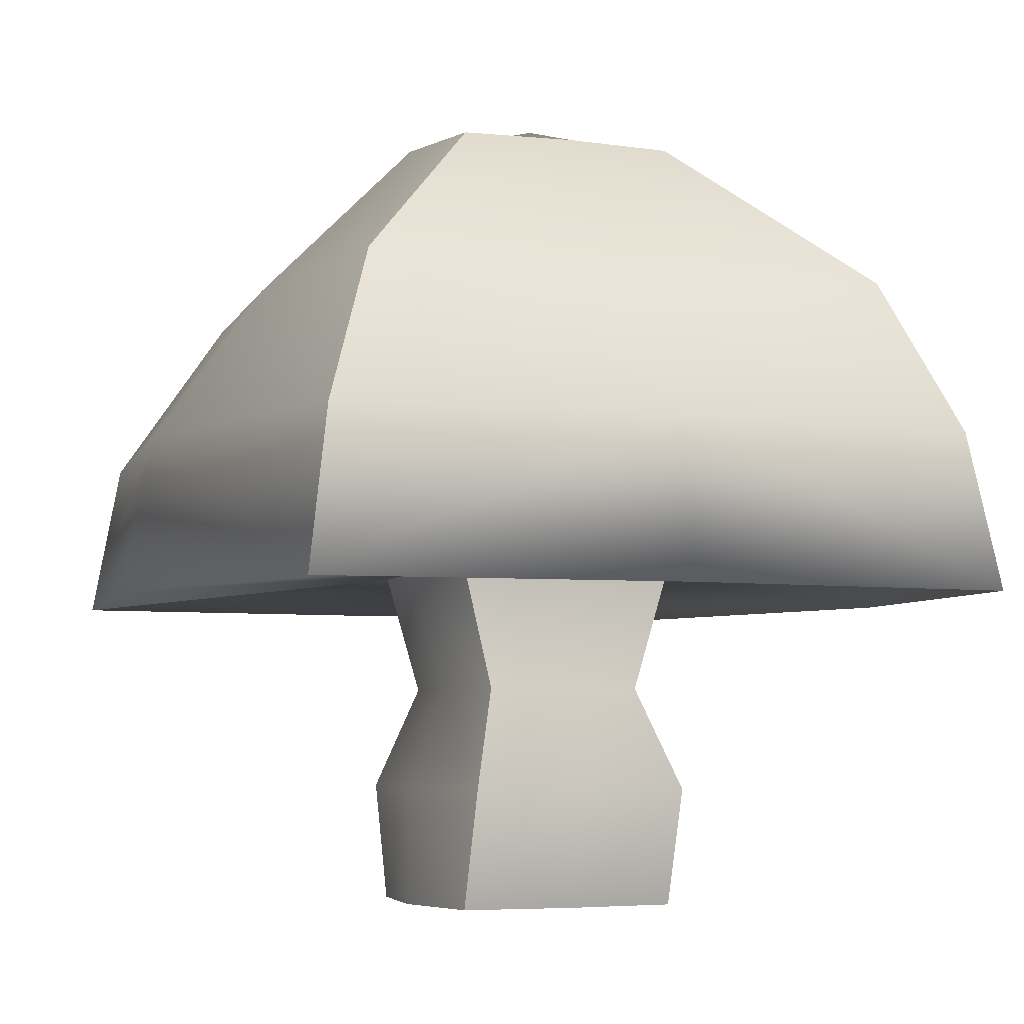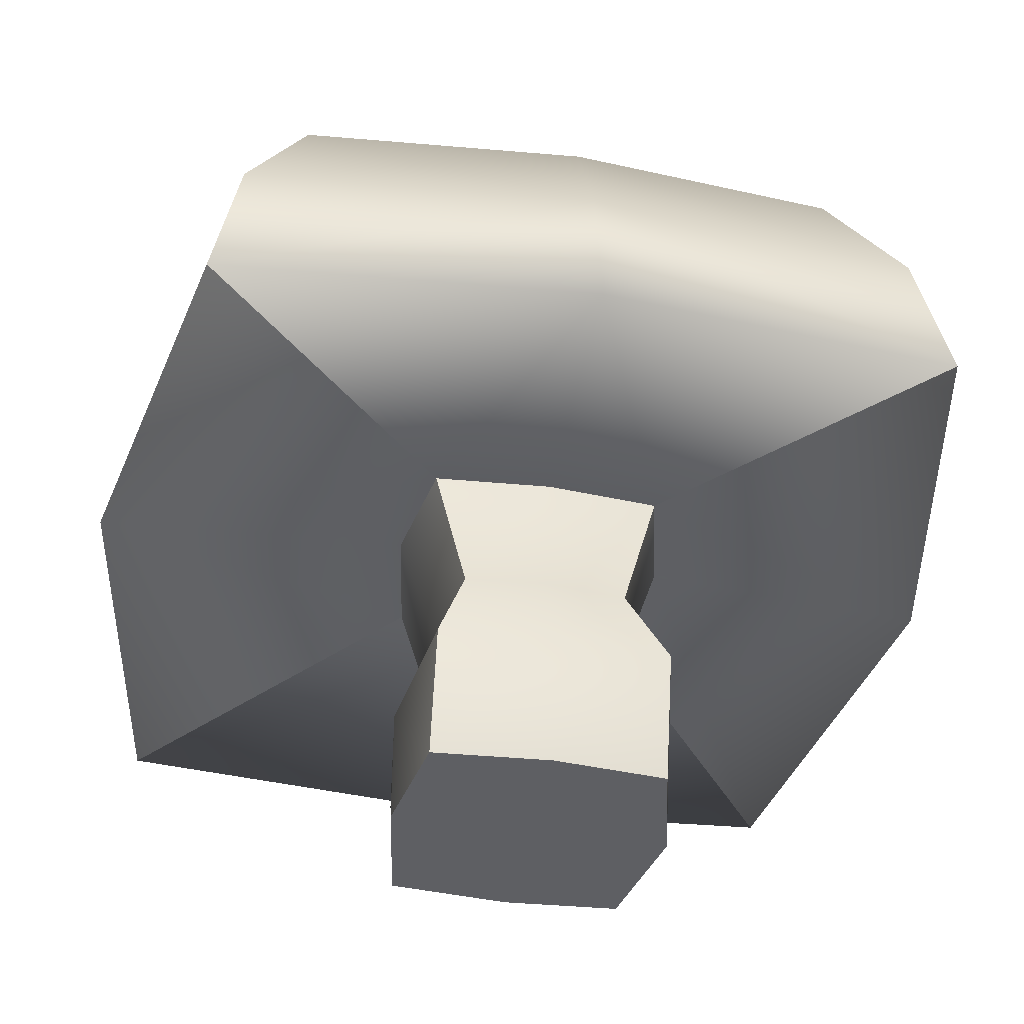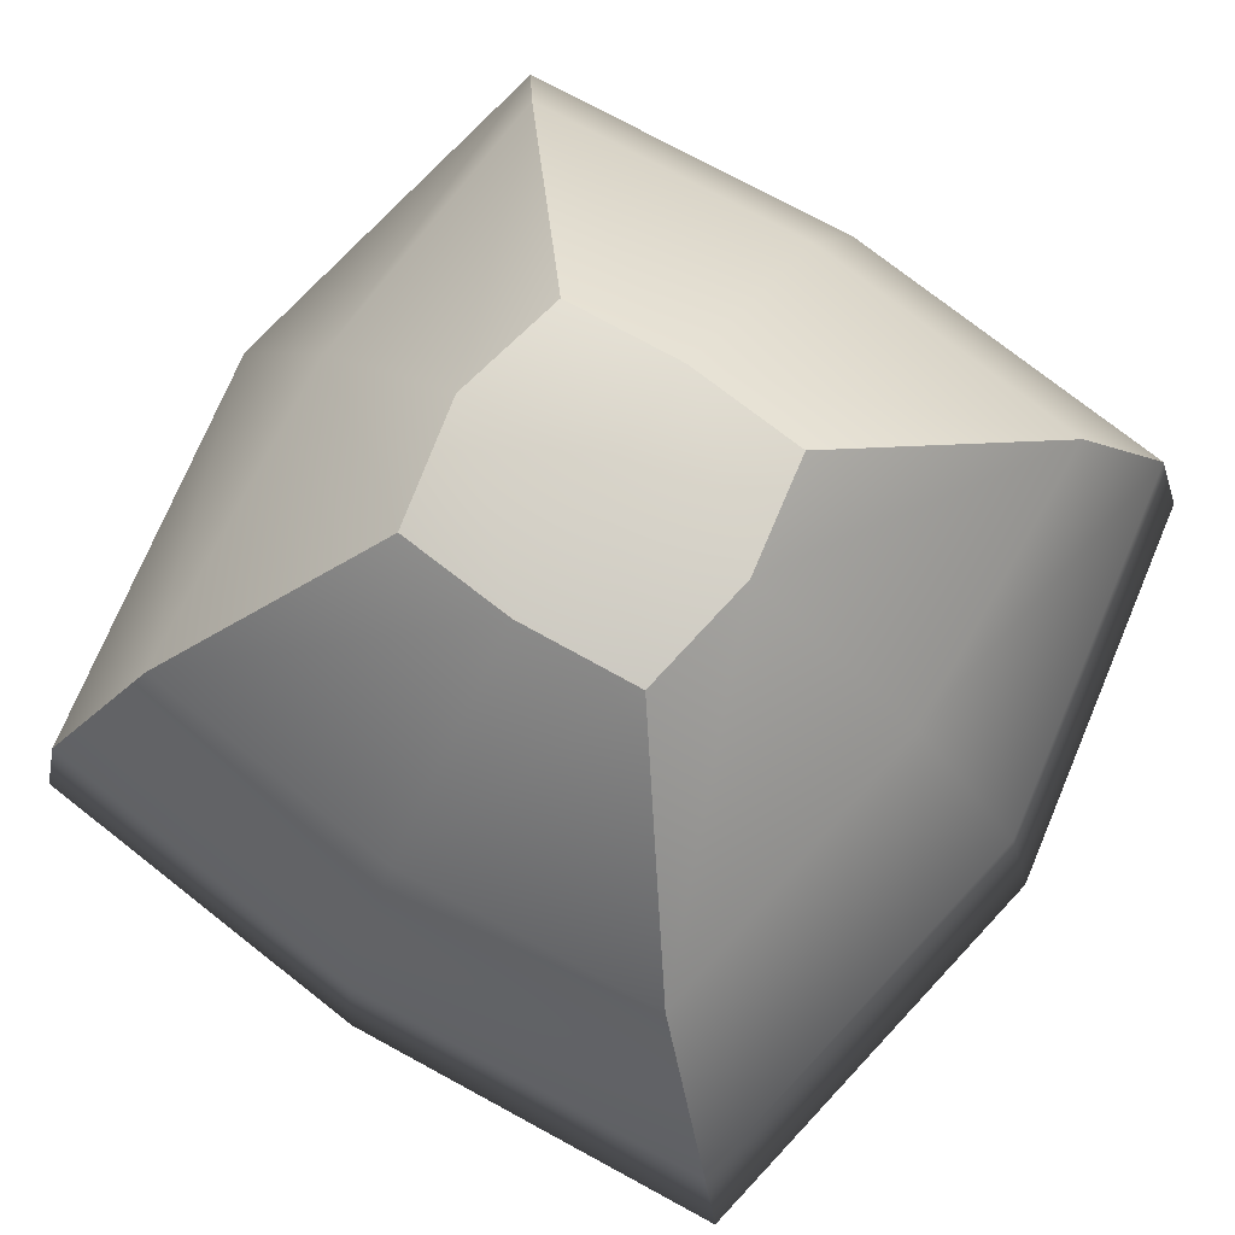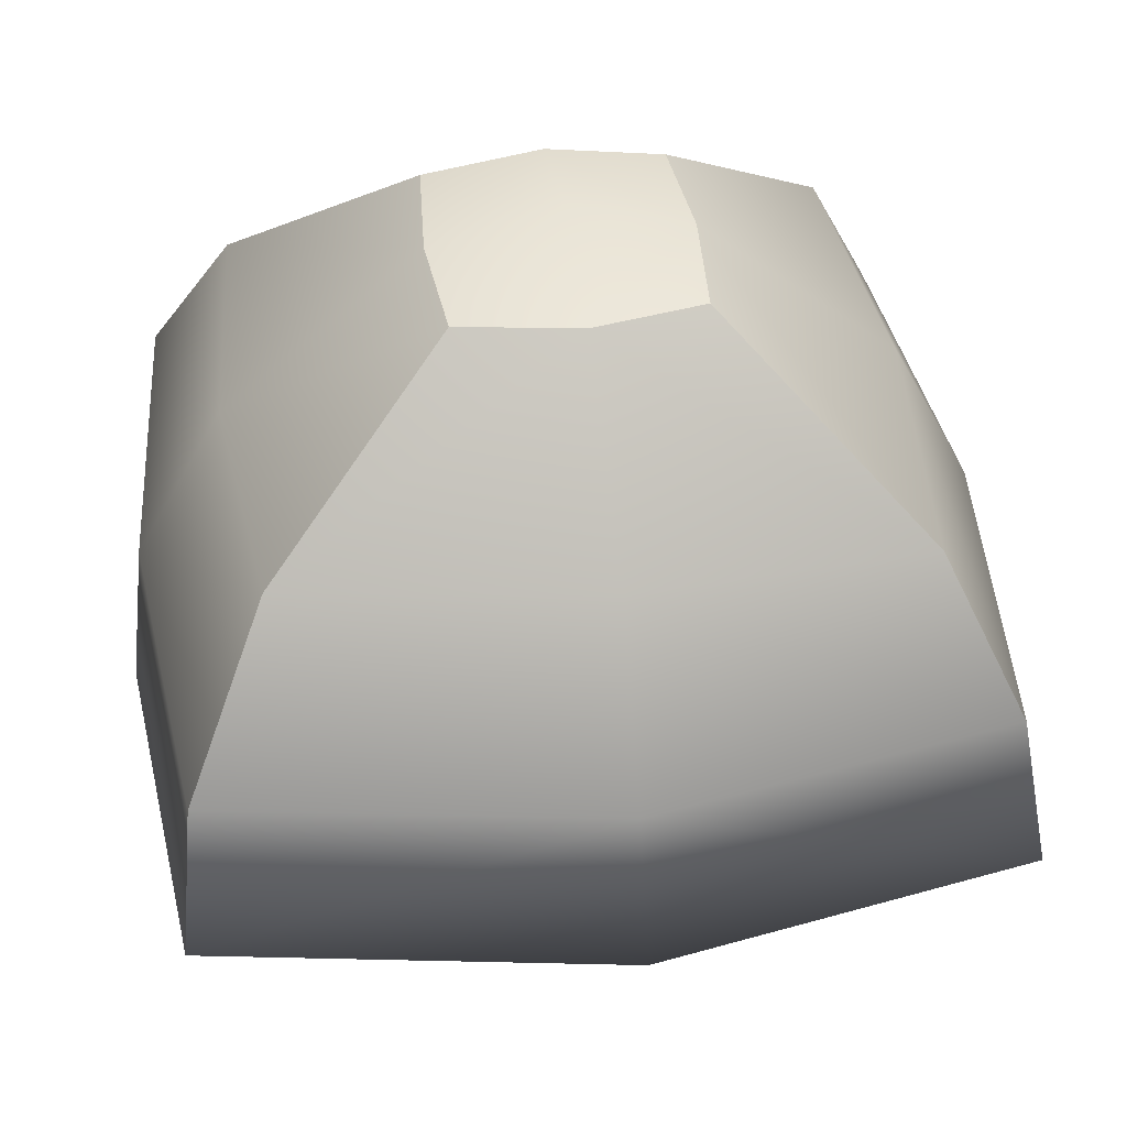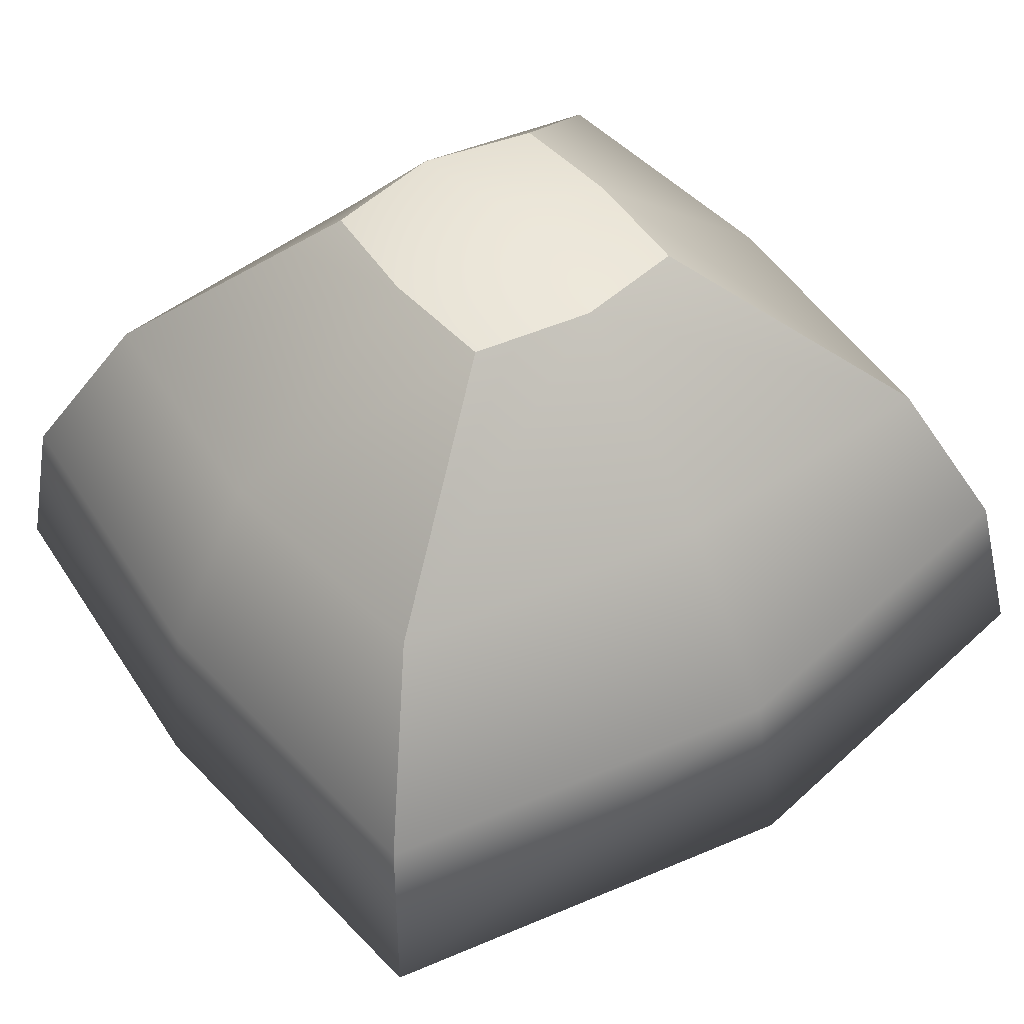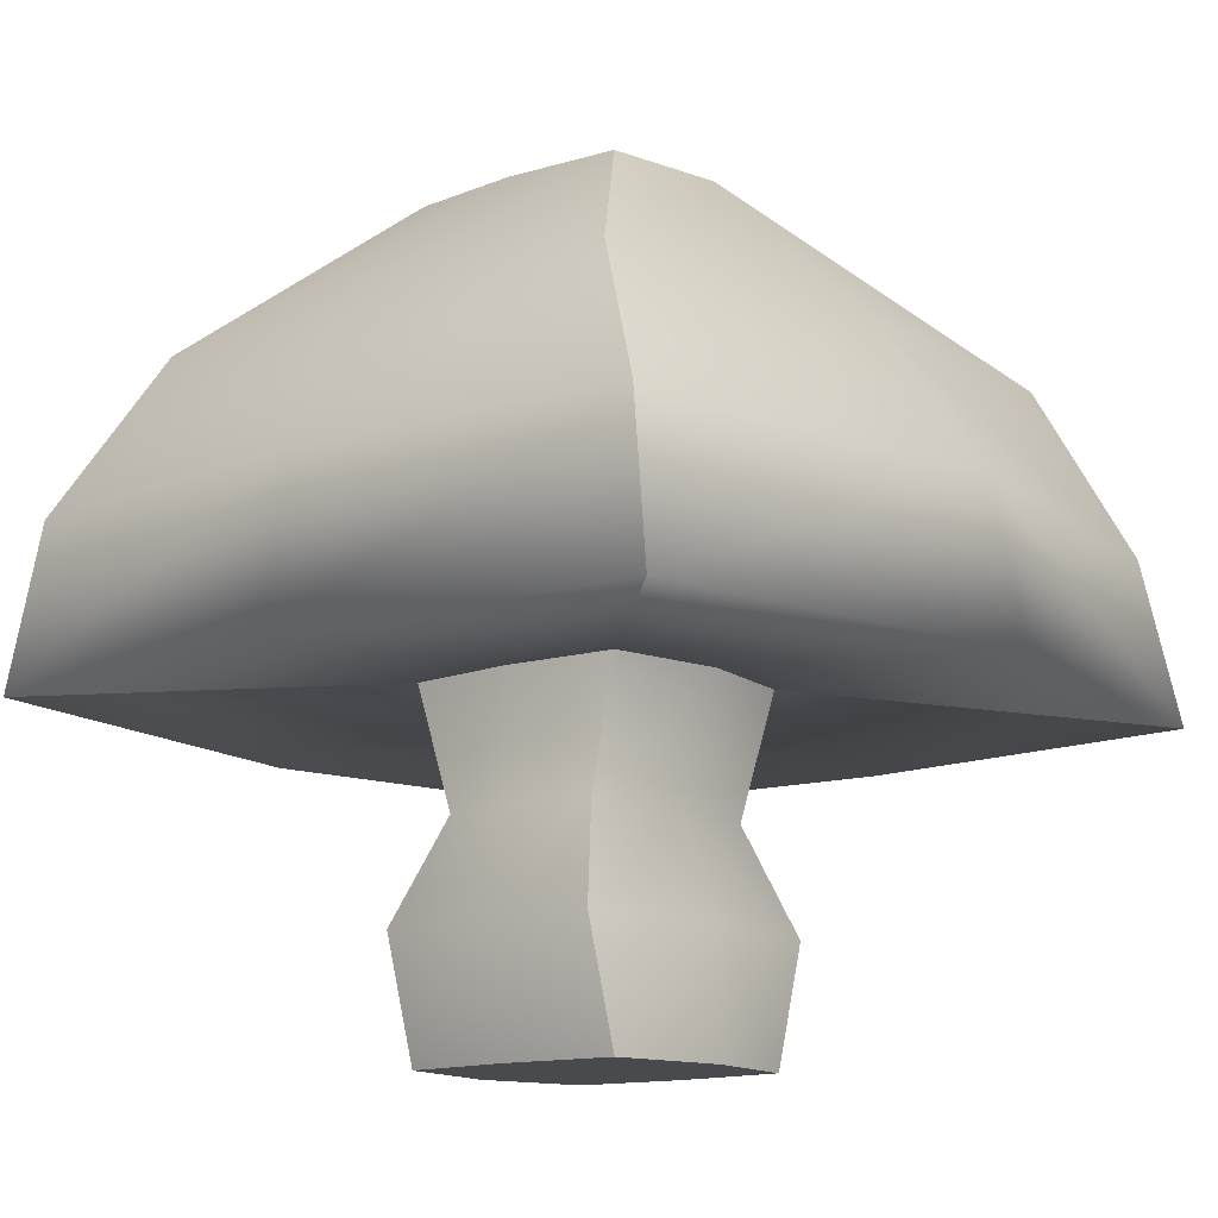
<metadata>
{"format":"obj","ext":"obj","renderer":"f3d","projection":"perspective","resolution":1024,"background":"white","views":[{"elev":-4.6,"azim":67.2,"up":"+Y"},{"elev":-41.4,"azim":79.3,"up":"+Y"},{"elev":76.3,"azim":-56.8,"up":"+Y"},{"elev":42.5,"azim":-8.3,"up":"+Y"},{"elev":47.5,"azim":-35.8,"up":"+Y"},{"elev":-12.8,"azim":-50.5,"up":"+Y"}]}
</metadata>
<code>
g default
v -0.5 0.1488 0.5
v 0.5 0.1488 0.5
v -0.5 1.66 0.5
v 0.5 1.66 0.5
v -0.5 1.66 -0.5
v 0.5 1.66 -0.5
v -0.5 0.1488 -0.5
v 0.5 0.1488 -0.5
v -0.5 3.636 0.5
v 0.5 3.636 0.5
v 0.5 3.636 -0.5
v -0.5 3.636 -0.5
v -1.727 1.543 -1.519
v 1.727 1.543 -1.519
v 1.727 1.543 1.642
v -1.727 1.543 1.642
v 1.291 2.929 -1.165
v 1.291 2.929 1.243
v -1.291 2.929 1.105
v -1.291 2.929 -1.112
v 1.615 2.24 -1.409
v 1.615 2.24 1.525
v -1.651 2.24 1.525
v -1.651 2.24 -1.409
v -0.5387 3.636 -0.008853
v -1.391 2.929 0.01355
v -1.779 2.24 0.03164
v -1.86 1.543 0.03341
v -0.5387 1.66 -0.008853
v -0.5387 0.1488 -0.008853
v 0.5387 0.1488 -0.008853
v 0.5387 1.66 -0.008853
v 1.86 1.543 0.03341
v 1.74 2.24 0.03164
v 1.391 2.929 0.01355
v 0.5387 3.636 -0.008853
v -0.4954 1.13 -0.0063
v -0.4598 1.13 0.3558
v 0.4598 1.13 0.3558
v 0.4954 1.13 -0.0063
v 0.4598 1.13 -0.3558
v -0.4598 1.13 -0.3558
v -0.6539 0.6747 -0.5
v -0.7045 0.6747 -0.008853
v -0.6539 0.6747 0.5
v 0.6539 0.6747 0.5
v 0.7045 0.6747 -0.008853
v 0.6539 0.6747 -0.5
v 0.01708 3.636 0.5861
v 0.01841 3.779 -0.02265
v 0.01708 3.636 -0.6102
v 0.0441 2.929 -1.257
v 0.0376 2.24 -1.698
v 0.05899 1.543 -1.829
v 0.01708 1.66 -0.6102
v 0.01571 1.13 -0.4377
v 0.02234 0.6747 -0.6102
v 0.01708 0.1488 -0.6102
v 0.01841 0.1488 -0.02265
v 0.01708 0.1488 0.5861
v 0.02234 0.6747 0.5861
v 0.01571 1.13 0.4136
v 0.01708 1.66 0.5861
v 0.05899 1.543 1.952
v 0.0376 2.24 1.812
v 0.0441 2.929 1.31
g pCube1
f 38 62 63 3
f 9 49 50 25
f 5 55 56 42
f 30 59 60 1
f 39 40 32 4
f 37 38 3 29
f 3 63 64 16
f 4 32 33 15
f 55 5 13 54
f 29 3 16 28
f 54 13 24 53
f 15 33 34 22
f 16 64 65 23
f 28 16 23 27
f 18 35 36 10
f 19 66 49 9
f 26 19 9 25
f 52 20 12 51
f 22 34 35 18
f 23 65 66 19
f 27 23 19 26
f 53 24 20 52
f 20 26 25 12
f 24 27 26 20
f 13 28 27 24
f 5 29 28 13
f 42 37 29 5
f 7 58 59 30
f 32 40 41 6
f 33 32 6 14
f 34 33 14 21
f 35 34 21 17
f 36 35 17 11
f 25 50 51 12
f 44 45 38 37
f 45 61 62 38
f 46 47 40 39
f 41 40 47 48
f 42 56 57 43
f 43 44 37 42
f 7 30 44 43
f 30 1 45 44
f 1 60 61 45
f 2 31 47 46
f 48 47 31 8
f 43 57 58 7
f 49 10 36 50
f 51 50 36 11
f 17 52 51 11
f 21 53 52 17
f 14 54 53 21
f 6 55 54 14
f 56 55 6 41
f 57 56 41 48
f 58 57 48 8
f 59 58 8 31
f 60 59 31 2
f 61 60 2 46
f 62 61 46 39
f 63 62 39 4
f 64 63 4 15
f 65 64 15 22
f 66 65 22 18
f 49 66 18 10

</code>
